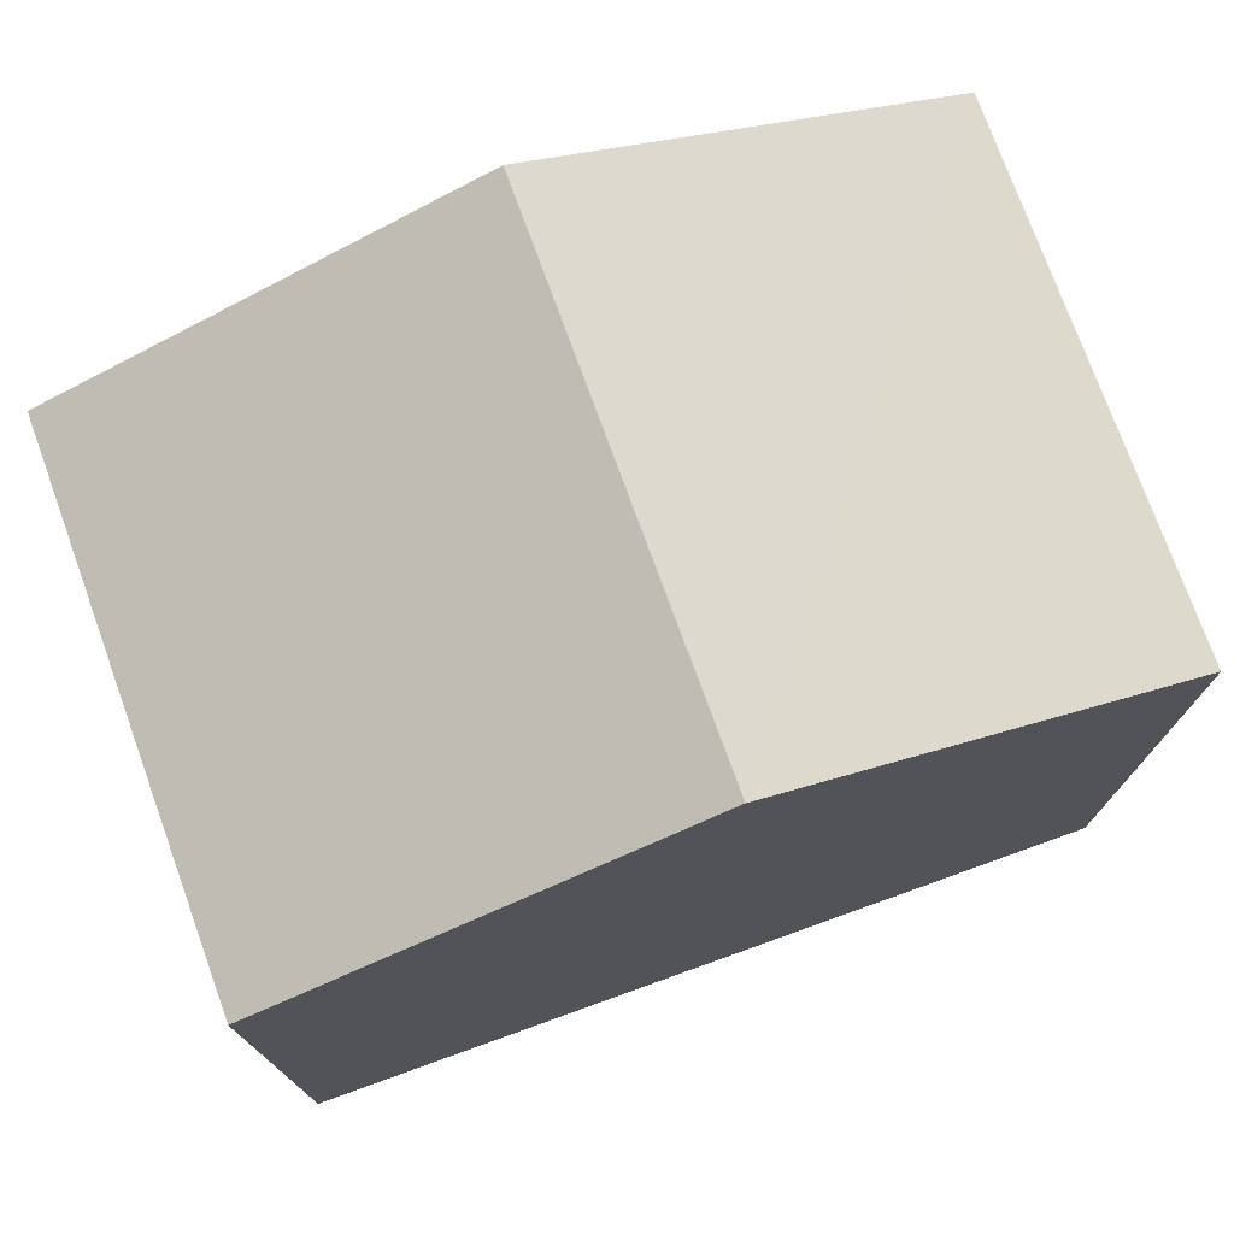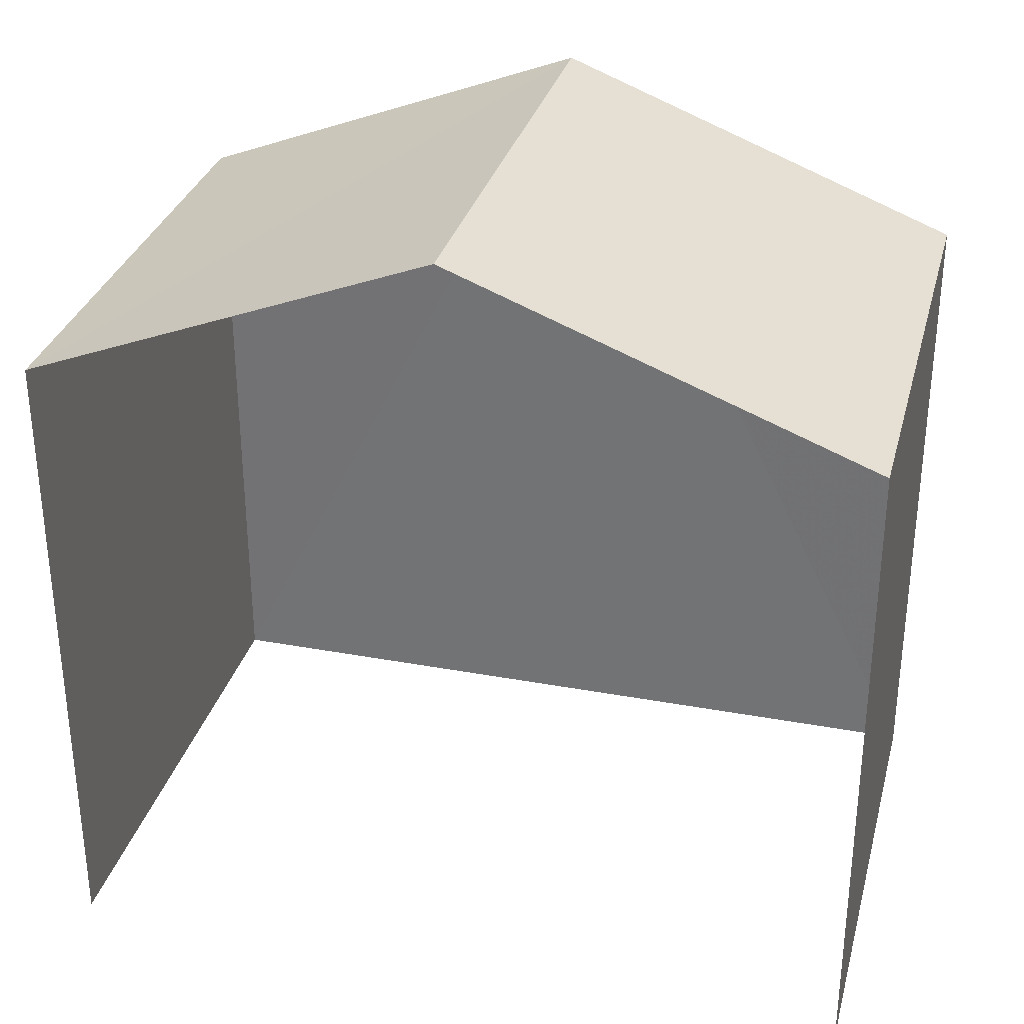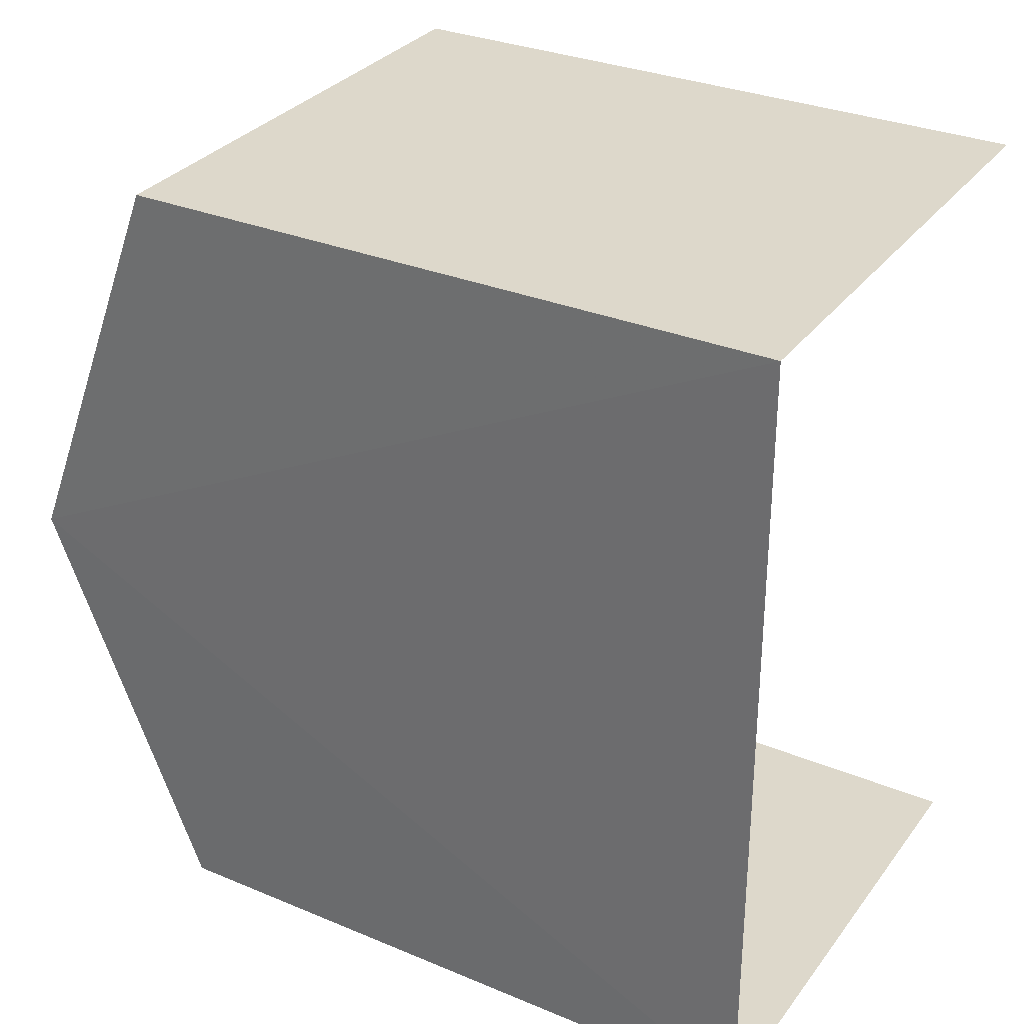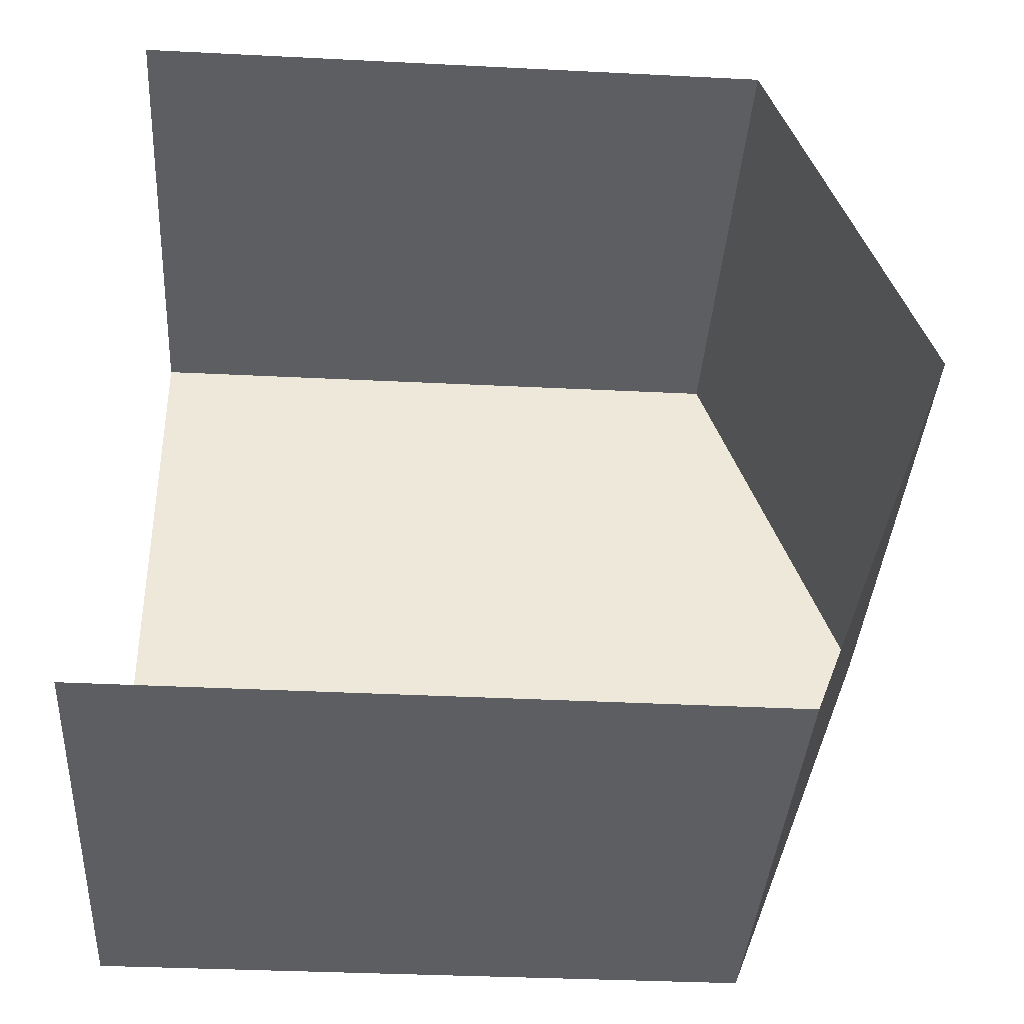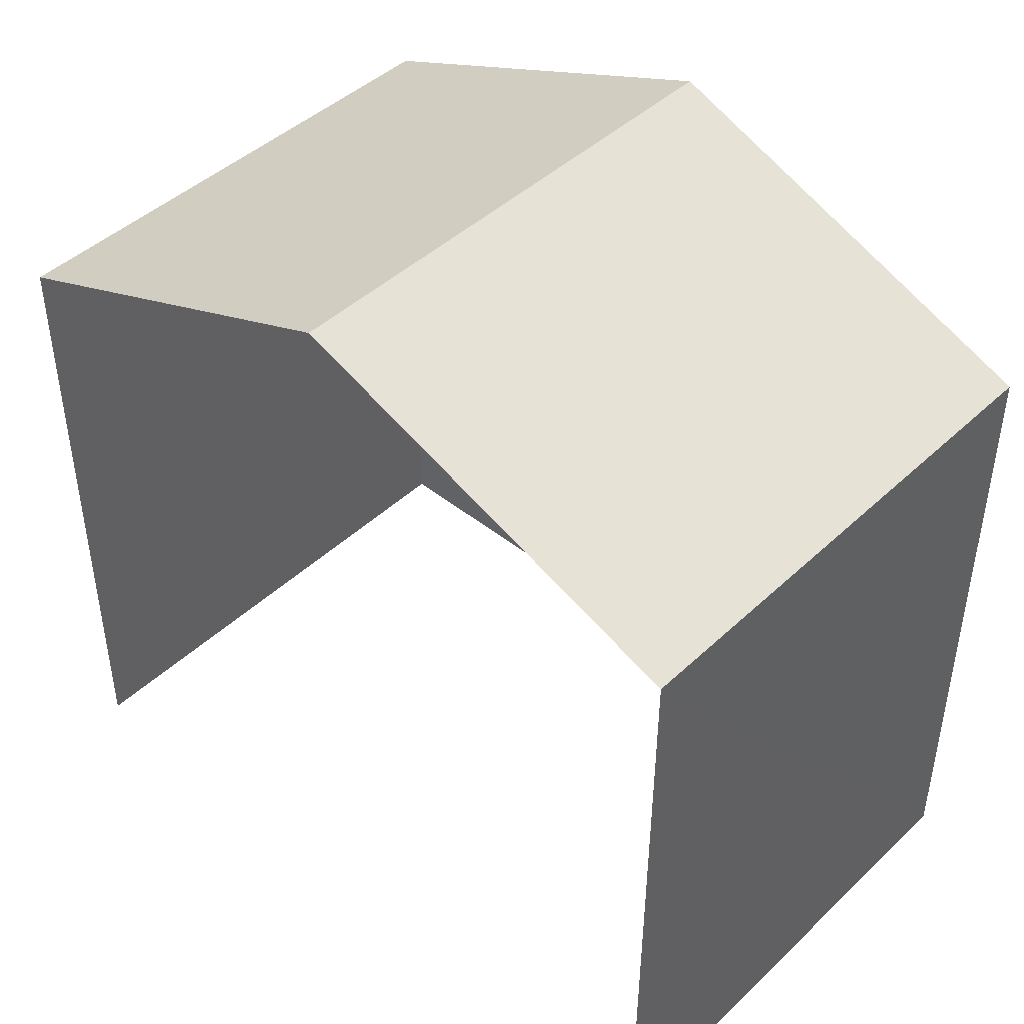
<metadata>
{"format":"obj","ext":"obj","renderer":"f3d","projection":"perspective","resolution":1024,"background":"white","views":[{"elev":75.1,"azim":69.6,"up":"+Z"},{"elev":31.6,"azim":-76.0,"up":"+Z"},{"elev":31.1,"azim":120.7,"up":"+Y"},{"elev":-37.5,"azim":-93.7,"up":"+Y"},{"elev":44.7,"azim":-47.9,"up":"+Z"}]}
</metadata>
<code>
v -3.735e+05 -1.053e+05 21.6
v -3.735e+05 -1.053e+05 21.6
v -3.735e+05 -1.052e+05 21.6
v -3.735e+05 -1.052e+05 21.6
v -3.735e+05 -1.052e+05 30.06
v -3.735e+05 -1.053e+05 28.42
v -3.735e+05 -1.052e+05 30.06
v -3.735e+05 -1.053e+05 28.42
v -3.735e+05 -1.052e+05 28.42
v -3.735e+05 -1.052e+05 28.42
f 1 2 3
f 4 1 3
f 9 3 5
f 3 2 5
f 2 8 5
f 5 6 7
f 5 8 6
f 7 9 5
f 7 10 9
f 8 2 1
f 6 8 1
f 6 1 7
f 1 4 7
f 4 10 7
f 9 4 3
f 9 10 4

</code>
